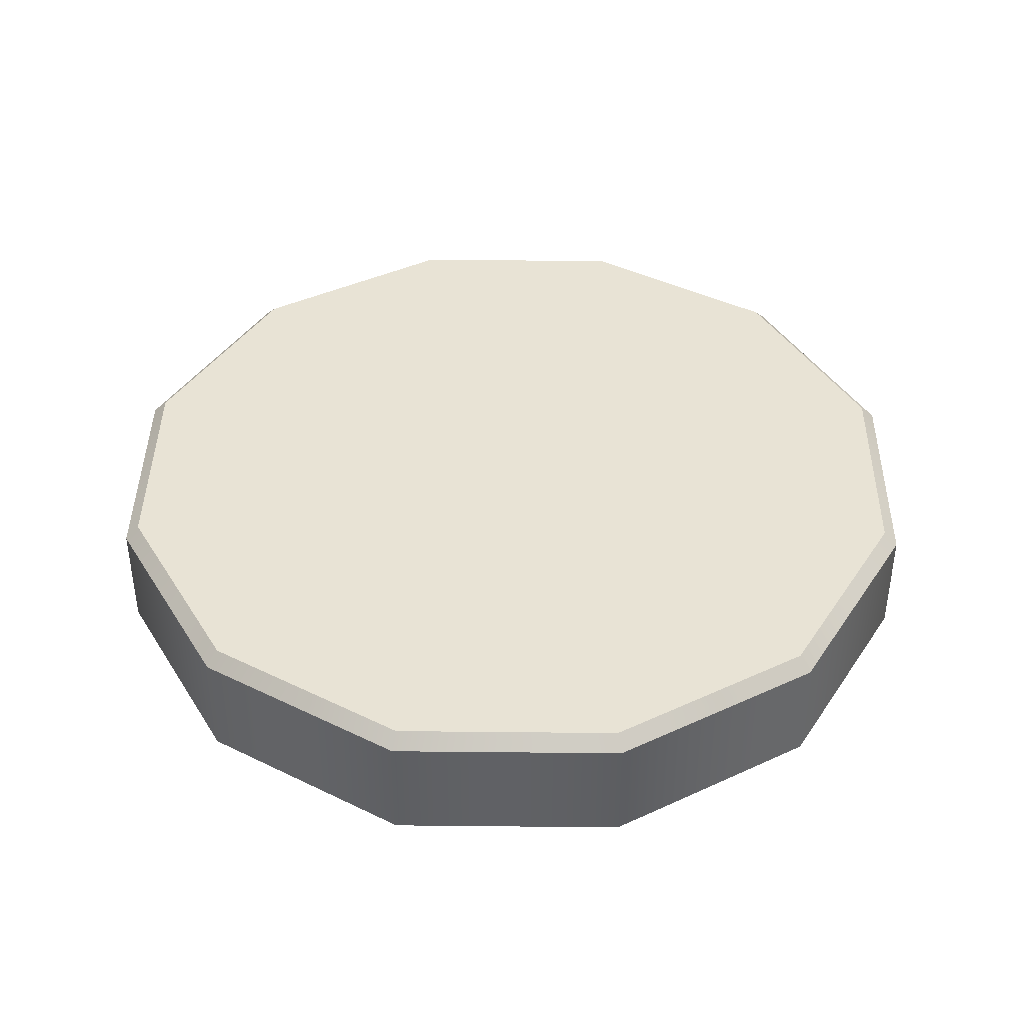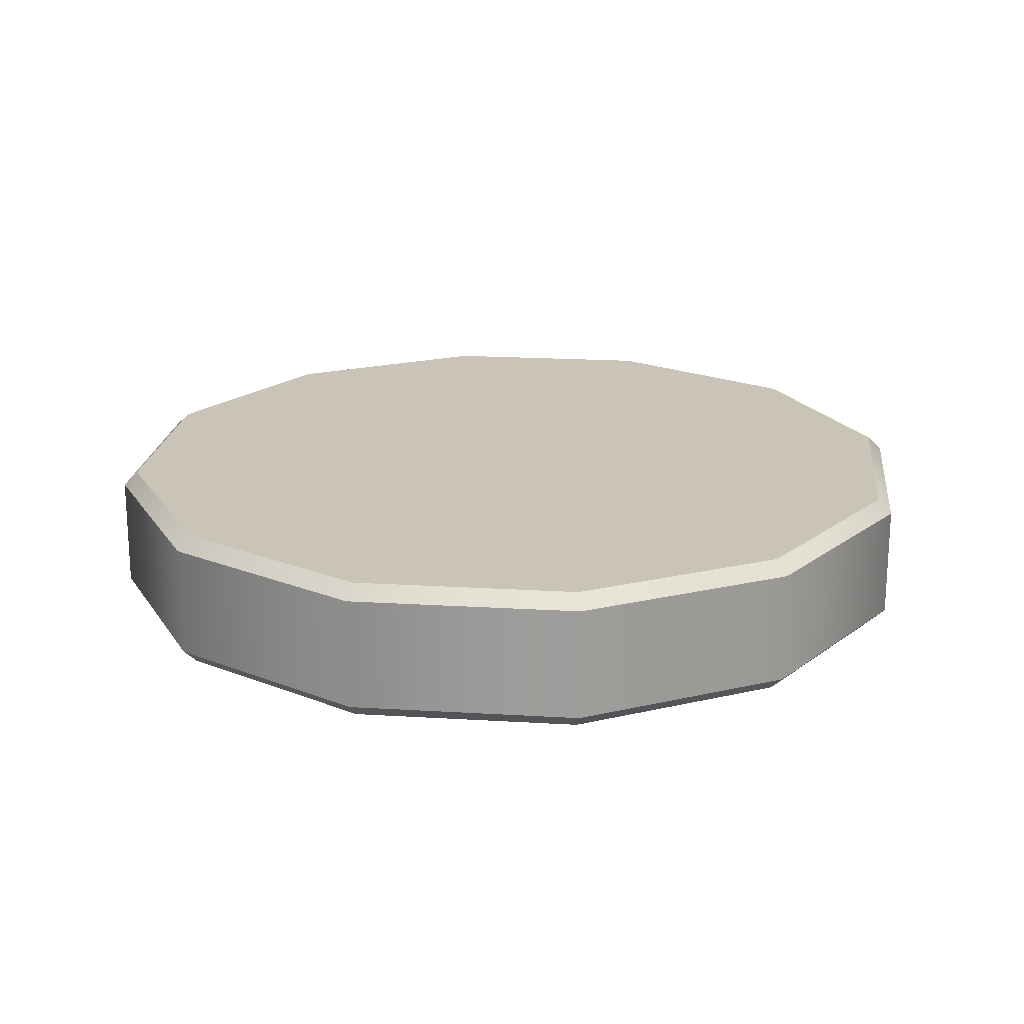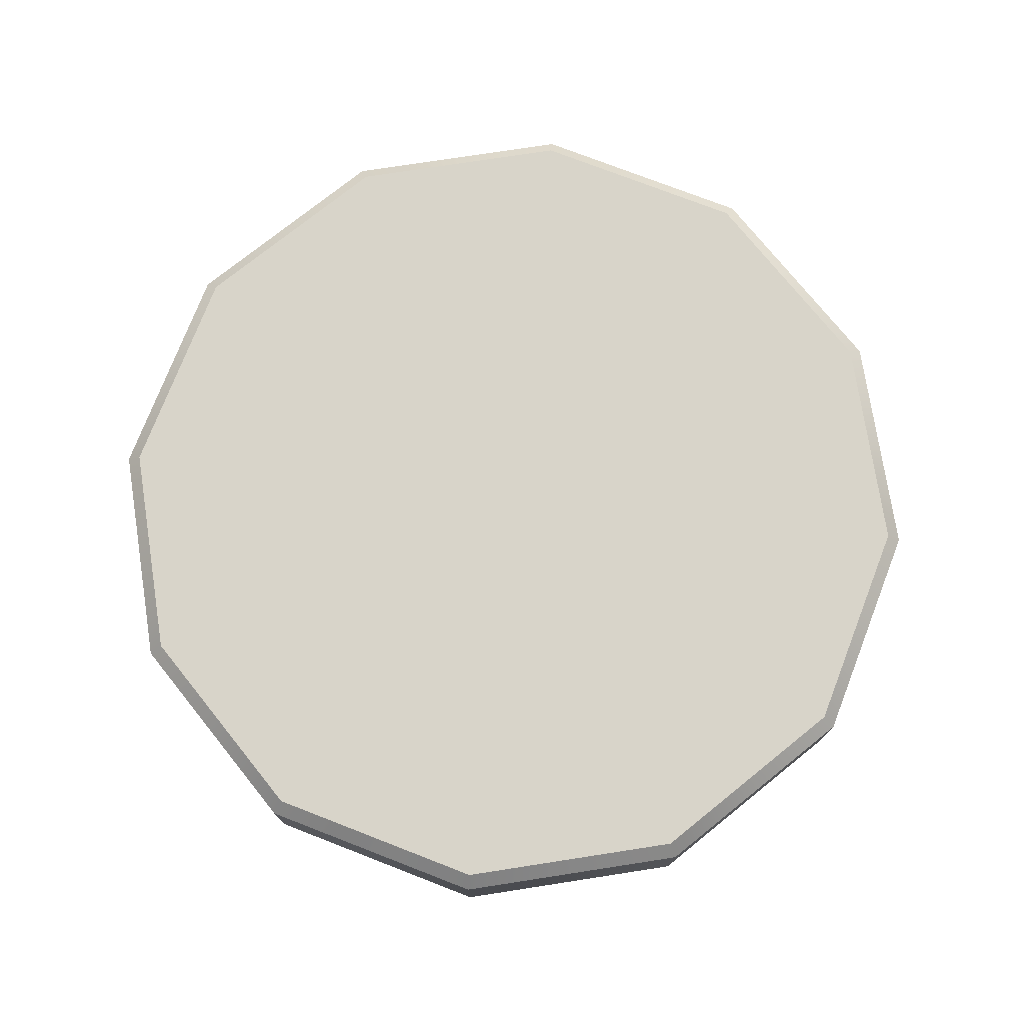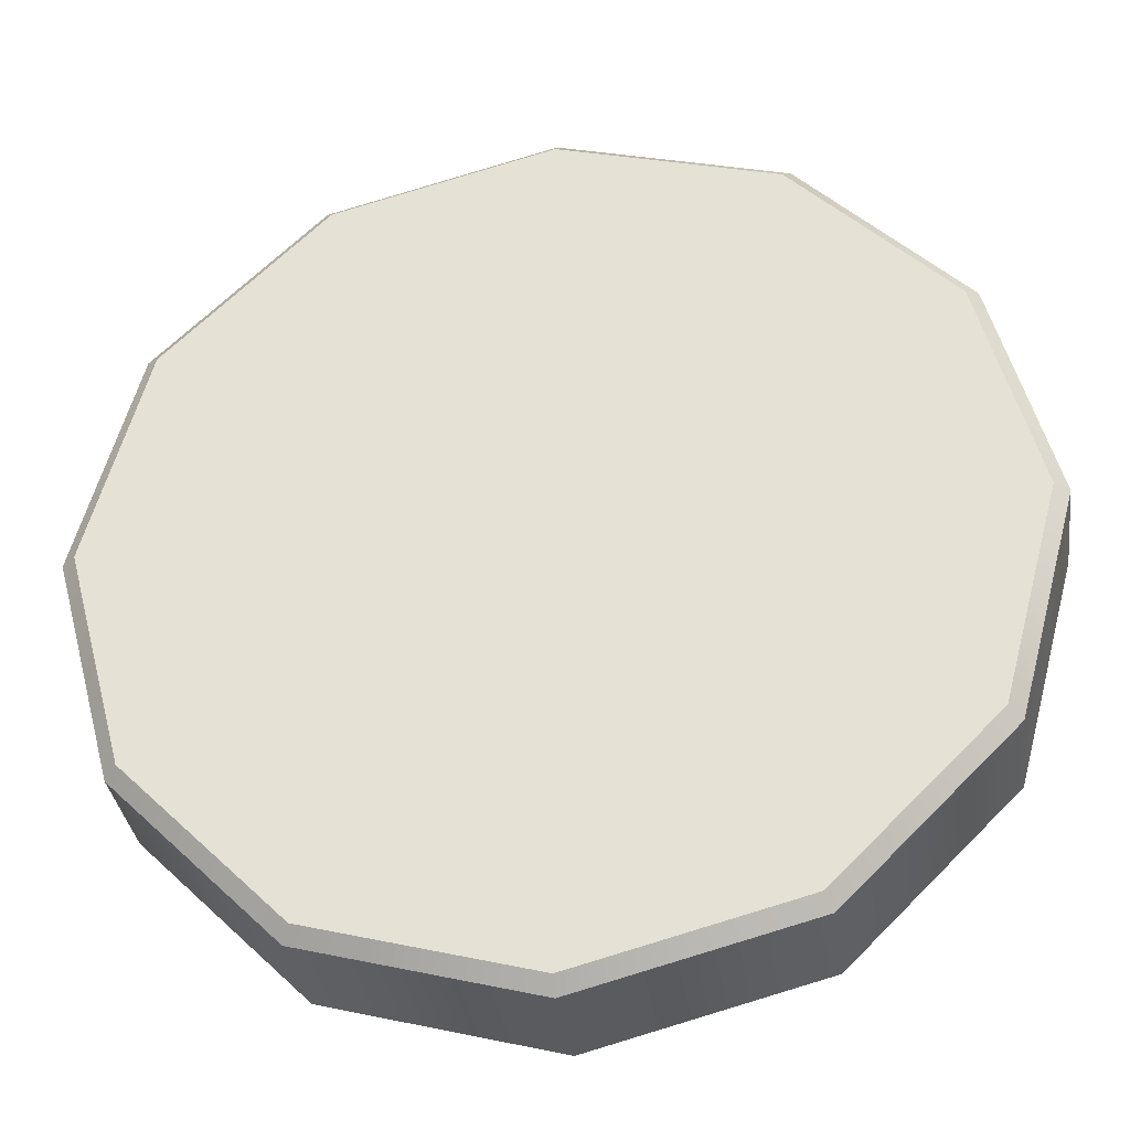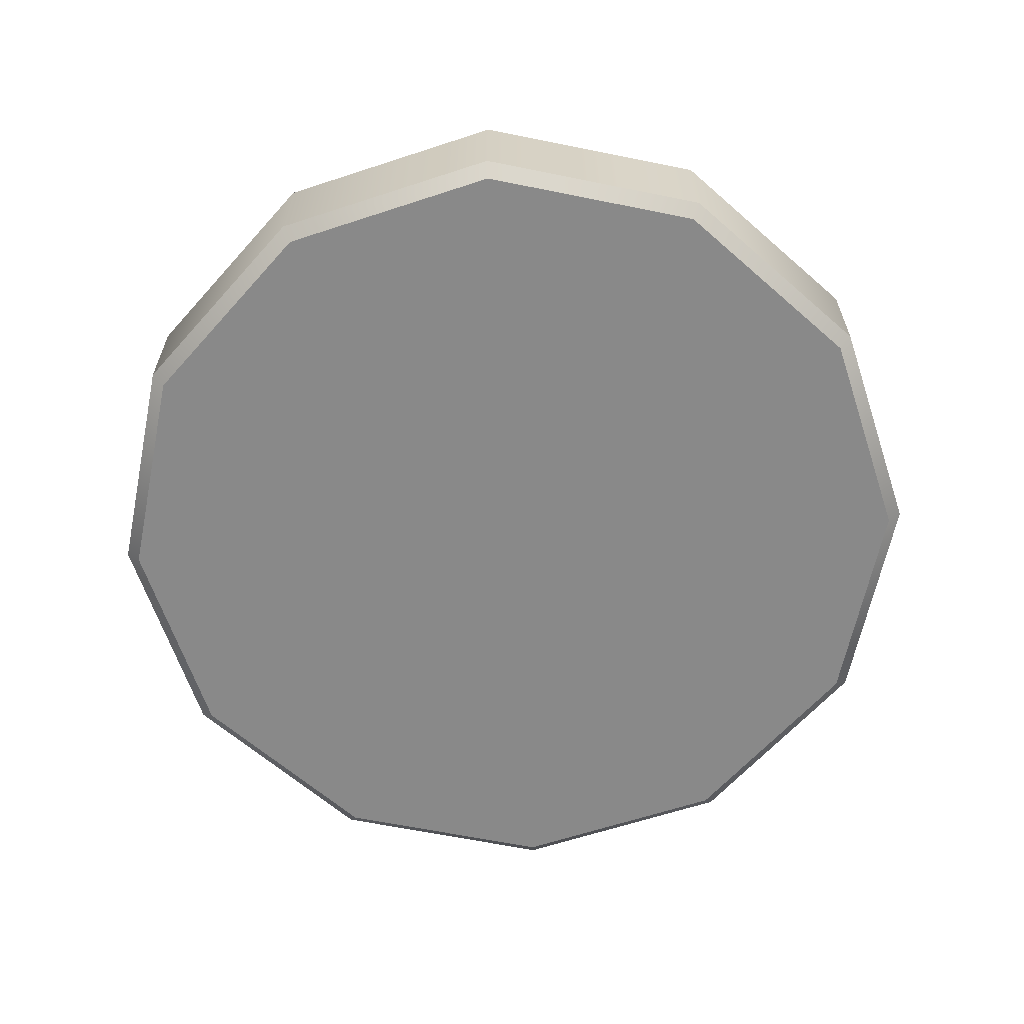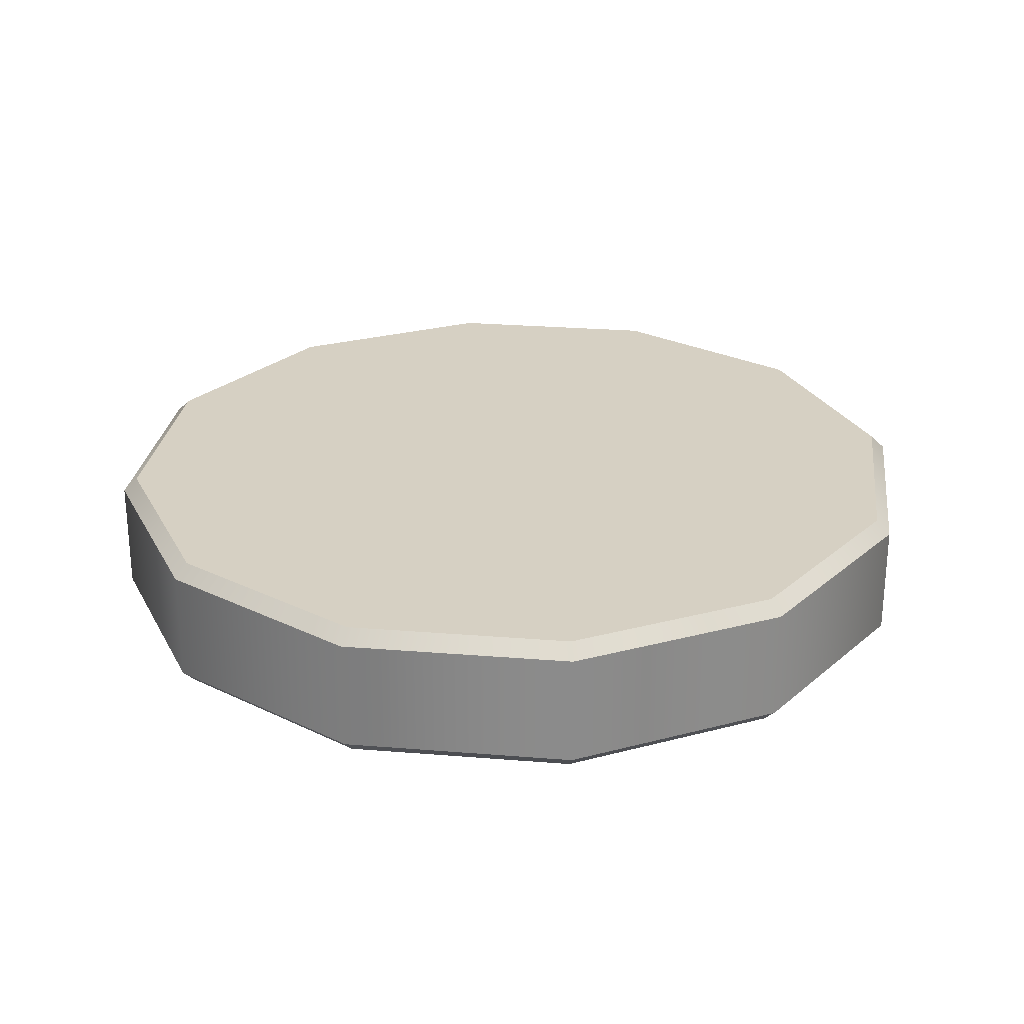
<metadata>
{"format":"obj","ext":"obj","renderer":"f3d","projection":"perspective","resolution":1024,"background":"white","views":[{"elev":41.3,"azim":-134.3,"up":"+Y"},{"elev":19.9,"azim":-38.6,"up":"+Y"},{"elev":75.4,"azim":-23.8,"up":"+Y"},{"elev":-33.4,"azim":-172.3,"up":"+Z"},{"elev":-63.1,"azim":-176.6,"up":"+Y"},{"elev":26.5,"azim":-37.7,"up":"+Y"}]}
</metadata>
<code>
v 187.9 60.26 -116.1
v 187.9 72.43 -116.1
v 220.9 61.47 -135.1
v 219.8 60.26 -134.5
v 206.9 61.47 -149
v 206.3 60.26 -147.9
v 187.9 61.47 -154.1
v 187.9 60.26 -152.8
v 168.9 61.47 -149
v 169.5 60.26 -147.9
v 155 61.47 -135.1
v 156.1 60.26 -134.5
v 149.9 61.47 -116.1
v 151.1 60.26 -116.1
v 155 61.47 -97.05
v 156.1 60.26 -97.68
v 168.9 61.47 -83.13
v 169.5 60.26 -84.22
v 187.9 61.47 -78.04
v 187.9 60.26 -79.3
v 206.9 61.47 -83.13
v 206.3 60.26 -84.22
v 220.9 61.47 -97.05
v 219.8 60.26 -97.68
v 225.9 61.47 -116.1
v 224.7 60.26 -116.1
v 220.9 71.21 -135.1
v 219.8 72.43 -134.5
v 206.9 71.21 -149
v 206.3 72.43 -147.9
v 187.9 71.21 -154.1
v 187.9 72.43 -152.8
v 168.9 71.21 -149
v 169.5 72.43 -147.9
v 155 71.21 -135.1
v 156.1 72.43 -134.5
v 149.9 71.21 -116.1
v 151.1 72.43 -116.1
v 155 71.21 -97.05
v 156.1 72.43 -97.68
v 168.9 71.21 -83.13
v 169.5 72.43 -84.22
v 187.9 71.21 -78.04
v 187.9 72.43 -79.3
v 206.9 71.21 -83.13
v 206.3 72.43 -84.22
v 220.9 71.21 -97.05
v 219.8 72.43 -97.68
v 225.9 71.21 -116.1
v 224.7 72.43 -116.1
f 3 4 6 5
f 4 3 25 26
f 5 6 8 7
f 7 8 10 9
f 9 10 12 11
f 11 12 14 13
f 13 14 16 15
f 15 16 18 17
f 17 18 20 19
f 19 20 22 21
f 21 22 24 23
f 23 24 26 25
f 27 28 50 49
f 28 27 29 30
f 30 29 31 32
f 32 31 33 34
f 34 33 35 36
f 36 35 37 38
f 38 37 39 40
f 40 39 41 42
f 42 41 43 44
f 44 43 45 46
f 46 45 47 48
f 48 47 49 50
f 3 5 29 27
f 5 7 31 29
f 7 9 33 31
f 9 11 35 33
f 11 13 37 35
f 13 15 39 37
f 15 17 41 39
f 17 19 43 41
f 19 21 45 43
f 21 23 47 45
f 23 25 49 47
f 25 3 27 49
f 6 4 1
f 8 6 1
f 10 8 1
f 12 10 1
f 14 12 1
f 16 14 1
f 18 16 1
f 20 18 1
f 22 20 1
f 24 22 1
f 26 24 1
f 4 26 1
f 28 30 2
f 30 32 2
f 32 34 2
f 34 36 2
f 36 38 2
f 38 40 2
f 40 42 2
f 42 44 2
f 44 46 2
f 46 48 2
f 48 50 2
f 50 28 2

</code>
